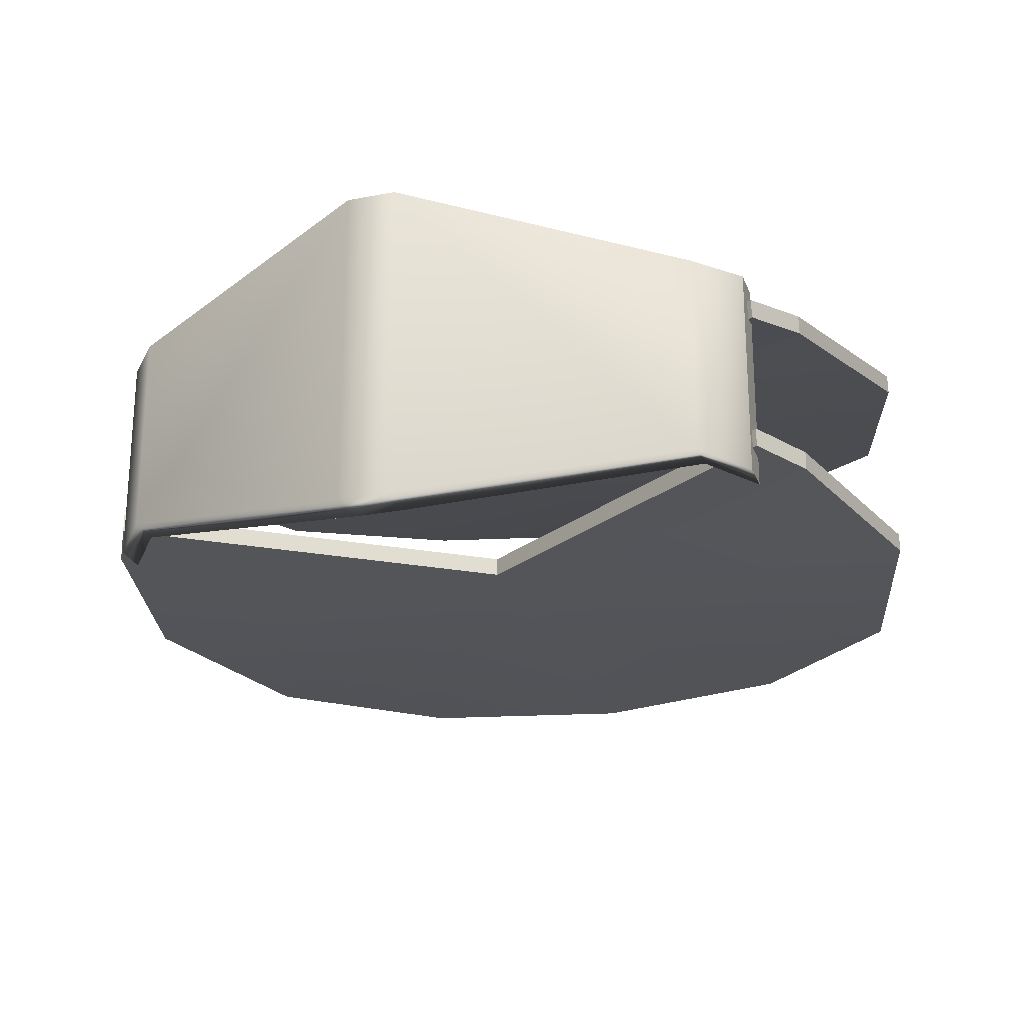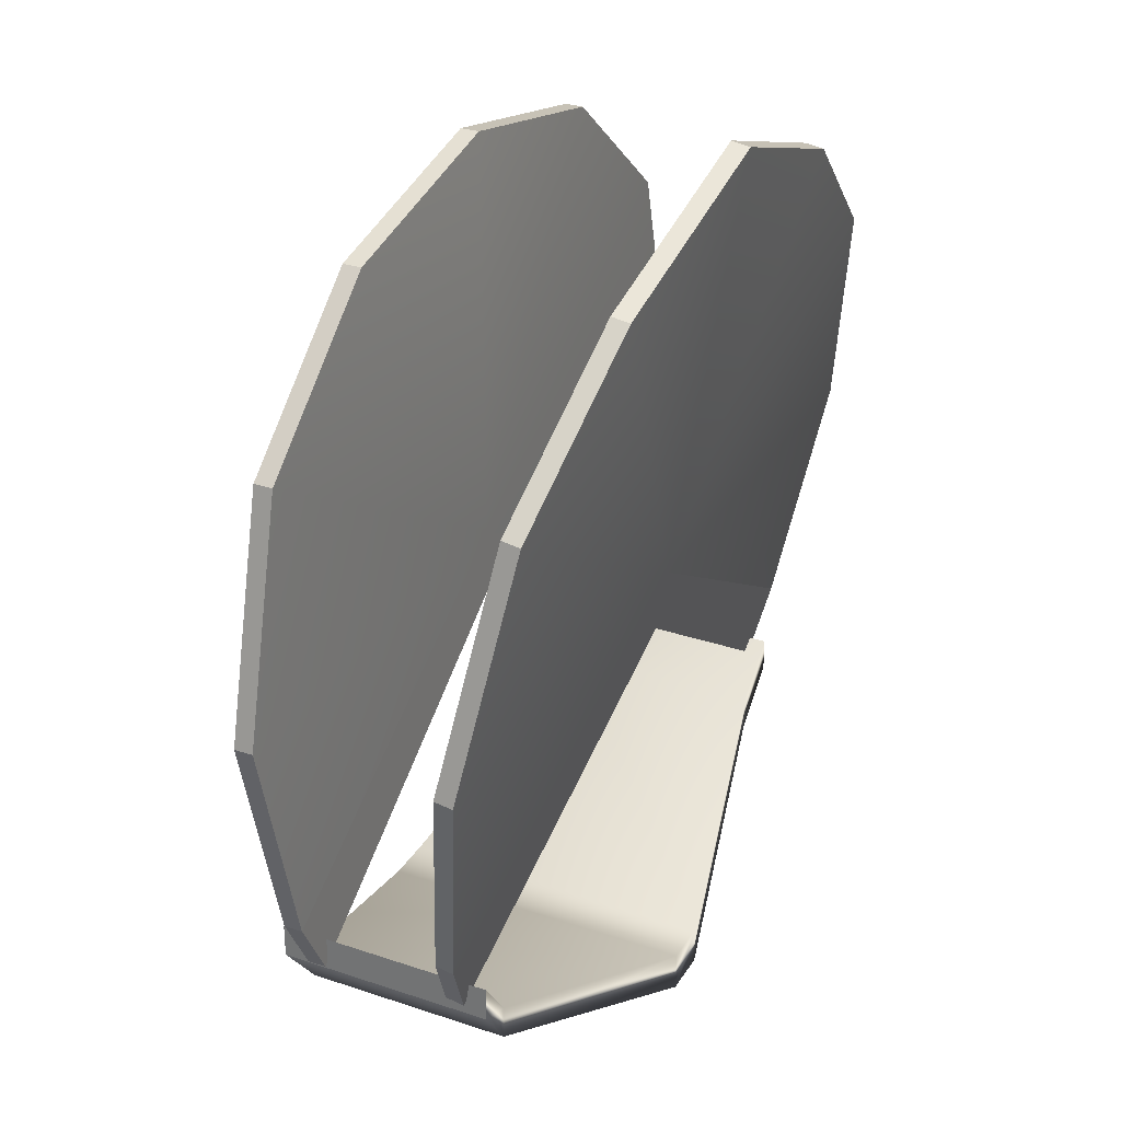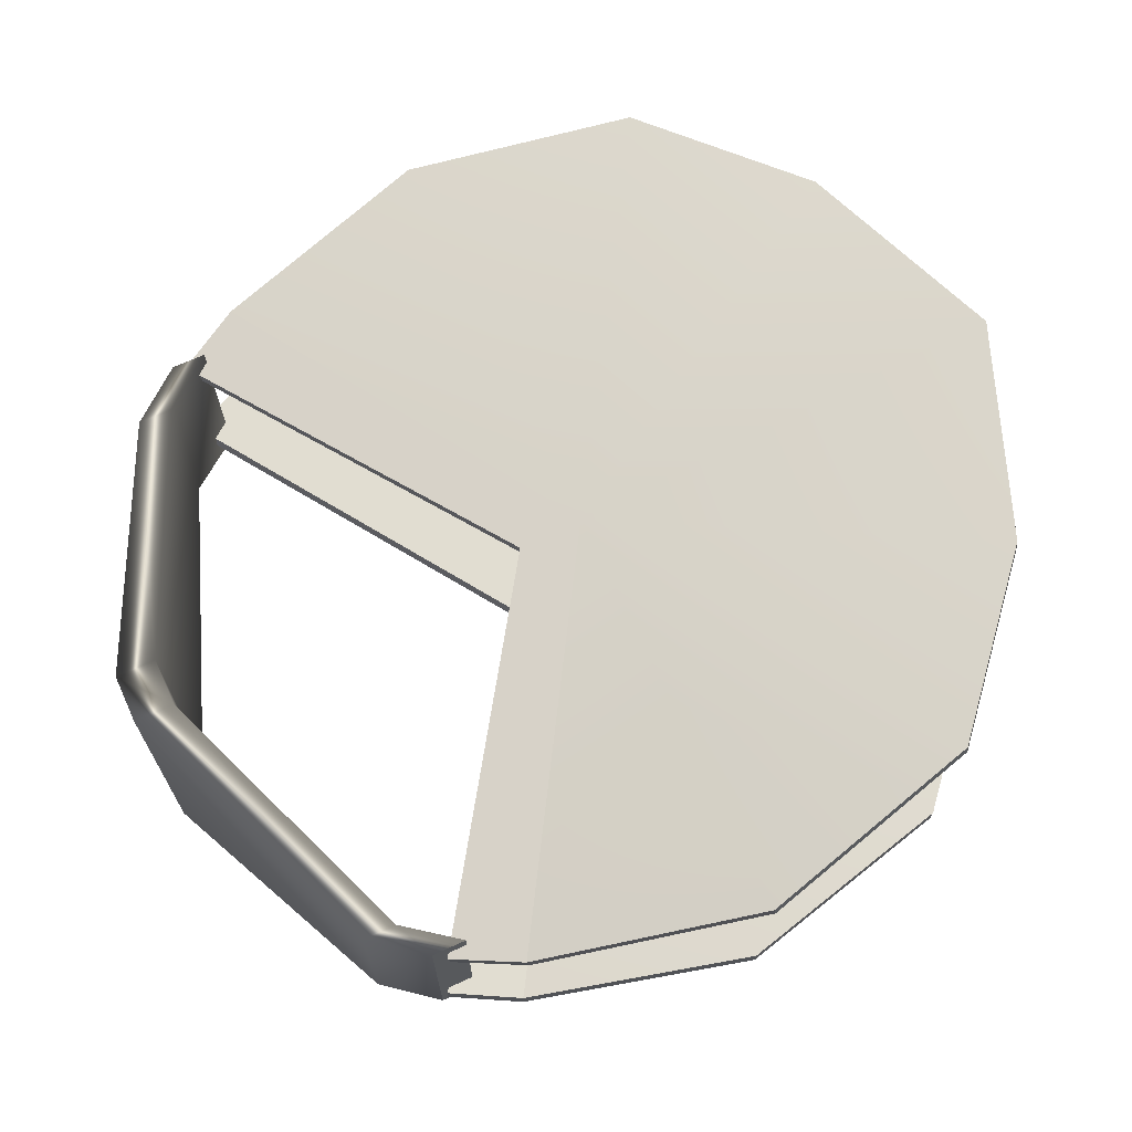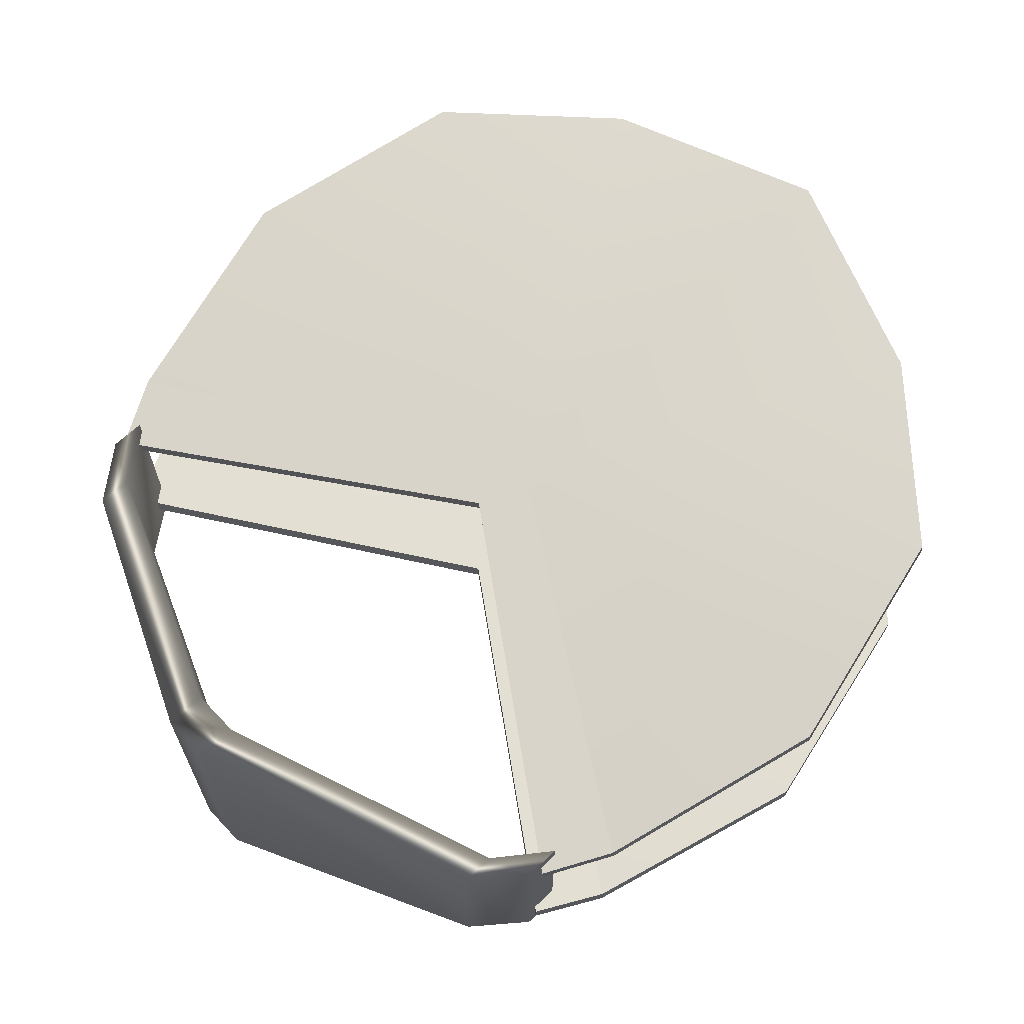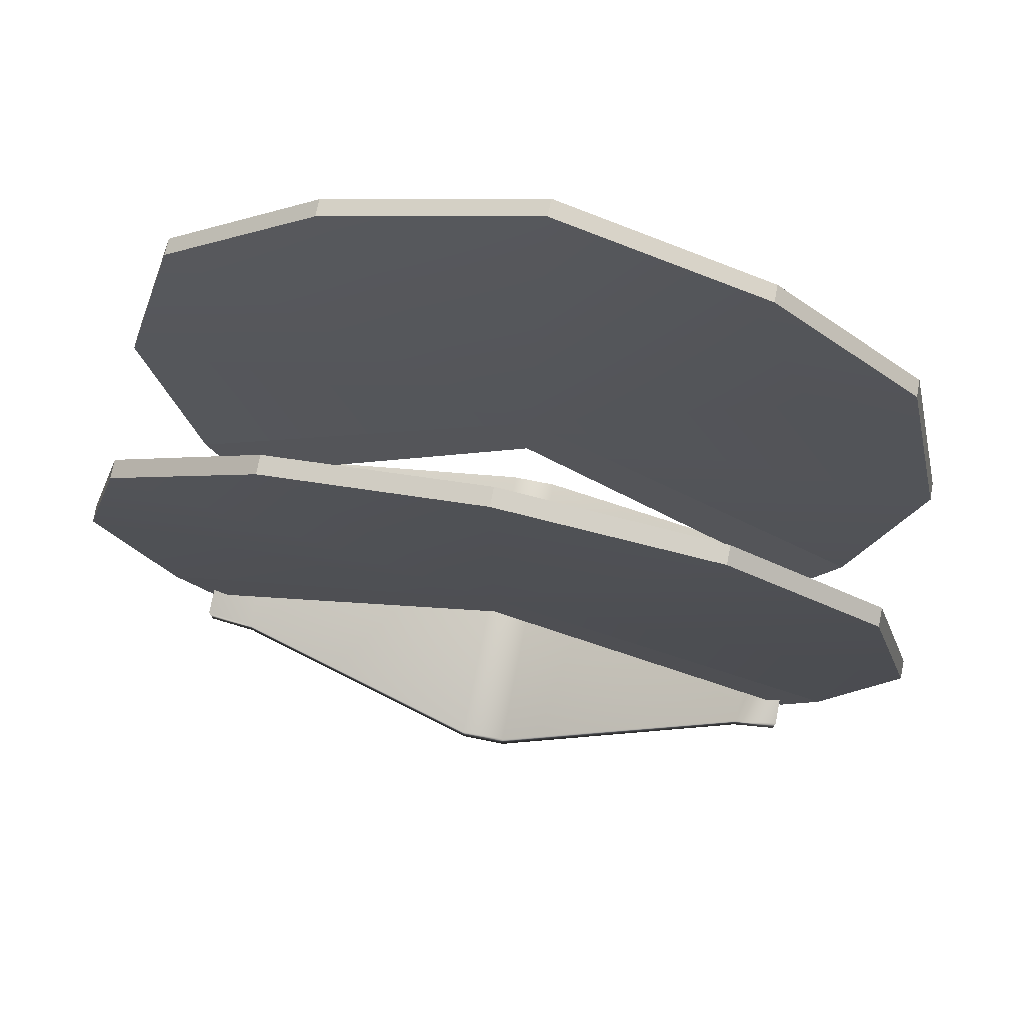
<metadata>
{"format":"obj","ext":"obj","renderer":"f3d","projection":"perspective","resolution":1024,"background":"white","views":[{"elev":-24.3,"azim":-162.4,"up":"+Y"},{"elev":30.1,"azim":116.1,"up":"+Z"},{"elev":68.9,"azim":-114.5,"up":"+Y"},{"elev":66.5,"azim":-133.4,"up":"+Y"},{"elev":76.4,"azim":11.2,"up":"+Z"}]}
</metadata>
<code>
g Meshpart1
v 0.498 -0.349 -0.4184
v 0.5507 -0.3766 -0.3205
v 0.498 -0.3763 -0.4185
v 0.5507 -0.3766 -0.3205
v 0.498 -0.349 -0.4184
v 0.5507 -0.3493 -0.3204
v 0.498 -0.1332 -0.4081
v 0.5507 -0.1181 -0.3113
v 0.498 -0.1602 -0.4039
v 0.5507 -0.1451 -0.3071
v 0.5507 -0.3493 -0.3204
v 0.6358 -0.3778 0.01787
v 0.5507 -0.3766 -0.3205
v 0.6358 -0.3505 0.01796
v 0.5507 -0.1451 -0.3071
v 0.6358 -0.0659 0.02299
v 0.6358 -0.0929 0.02721
v 0.5507 -0.1181 -0.3113
v 0.6358 -0.0659 0.02299
v 0.5507 -0.04069 0.3615
v 0.6358 -0.0929 0.02721
v 0.5507 -0.04069 0.3615
v 0.6358 -0.0659 0.02299
v 0.5507 -0.01369 0.3573
v 0.6358 -0.3505 0.01796
v 0.5507 -0.3789 0.3563
v 0.6358 -0.3778 0.01787
v 0.5507 -0.3789 0.3563
v 0.6358 -0.3505 0.01796
v 0.5507 -0.3516 0.3563
v 0.0003119 -0.08101 -0.0738
v -0.5501 -0.1181 -0.3113
v 0.0003119 -0.0659 0.02299
v -0.5501 -0.1181 -0.3113
v 0.0003119 -0.08101 -0.0738
v -0.4974 -0.1332 -0.4081
v 0.0003119 -0.08101 -0.0738
v 0.5507 -0.1181 -0.3113
v 0.498 -0.1332 -0.4081
v 0.5507 -0.1181 -0.3113
v 0.0003119 -0.08101 -0.0738
v 0.0003119 -0.0659 0.02299
v -0.5501 -0.01369 0.3573
v -0.3174 0.01704 0.5541
v 0.0003119 -0.0659 0.02299
v -0.3174 0.01704 0.5541
v 0.0003119 0.03514 0.67
v 0.0003119 -0.0659 0.02299
v 0.0003119 0.03514 0.67
v 0.3181 0.01704 0.5541
v 0.0003119 -0.0659 0.02299
v 0.3181 0.01704 0.5541
v 0.5507 -0.01369 0.3573
v 0.0003119 -0.0659 0.02299
v 0.5507 -0.01369 0.3573
v 0.6358 -0.0659 0.02299
v 0.0003119 -0.0659 0.02299
v 0.5507 -0.1181 -0.3113
v -0.5501 -0.1181 -0.3113
v -0.6352 -0.0659 0.02299
v 0.0003119 -0.0659 0.02299
v -0.5501 -0.01369 0.3573
v 0.0003119 -0.3501 -0.08
v -0.5501 -0.3493 -0.3204
v 0.0003119 -0.3505 0.01796
v -0.5501 -0.3493 -0.3204
v 0.0003119 -0.3501 -0.08
v -0.4974 -0.349 -0.4184
v 0.0003119 -0.3501 -0.08
v 0.5507 -0.3493 -0.3204
v 0.498 -0.349 -0.4184
v 0.5507 -0.3493 -0.3204
v 0.0003119 -0.3501 -0.08
v 0.0003119 -0.3505 0.01796
v -0.5501 -0.3516 0.3563
v -0.3174 -0.3523 0.5555
v 0.0003119 -0.3505 0.01796
v -0.3174 -0.3523 0.5555
v 0.0003119 -0.3525 0.6263
v 0.0003119 -0.3505 0.01796
v 0.0003119 -0.3525 0.6263
v 0.3181 -0.3523 0.5555
v 0.0003119 -0.3505 0.01796
v 0.3181 -0.3523 0.5555
v 0.5507 -0.3516 0.3563
v 0.0003119 -0.3505 0.01796
v 0.5507 -0.3516 0.3563
v 0.6358 -0.3505 0.01796
v 0.0003119 -0.3505 0.01796
v 0.6358 -0.3505 0.01796
v 0.5507 -0.3493 -0.3204
v -0.5501 -0.3493 -0.3204
v -0.6352 -0.3505 0.01796
v 0.0003119 -0.3505 0.01796
v -0.6352 -0.3505 0.01796
v -0.5501 -0.3516 0.3563
v -0.3174 -0.009958 0.5584
v -0.5501 -0.01369 0.3573
v -0.5501 -0.04069 0.3615
v -0.5501 -0.01369 0.3573
v -0.3174 -0.009958 0.5584
v -0.3174 0.01704 0.5541
v 0.5507 -0.01369 0.3573
v 0.3181 0.01704 0.5541
v 0.3181 -0.009958 0.5584
v 0.3181 -0.009958 0.5584
v 0.5507 -0.04069 0.3615
v 0.5507 -0.01369 0.3573
v 0.0003119 0.008141 0.6743
v -0.3174 0.01704 0.5541
v -0.3174 -0.009958 0.5584
v -0.3174 0.01704 0.5541
v 0.0003119 0.008141 0.6743
v 0.0003119 0.03514 0.67
v 0.0003119 0.008141 0.6743
v 0.3181 -0.009958 0.5584
v 0.3181 0.01704 0.5541
v 0.0003119 0.008141 0.6743
v 0.3181 0.01704 0.5541
v 0.0003119 0.03514 0.67
v -0.5501 -0.3789 0.3563
v -0.3174 -0.3796 0.5555
v -0.3174 -0.3523 0.5555
v -0.5501 -0.3789 0.3563
v -0.3174 -0.3523 0.5555
v -0.5501 -0.3516 0.3563
v 0.5507 -0.3789 0.3563
v 0.3181 -0.3523 0.5555
v 0.3181 -0.3796 0.5555
v 0.3181 -0.3523 0.5555
v 0.5507 -0.3789 0.3563
v 0.5507 -0.3516 0.3563
v -0.3174 -0.3796 0.5555
v 0.0003119 -0.3798 0.6262
v 0.0003119 -0.3525 0.6263
v -0.3174 -0.3523 0.5555
v 0.3181 -0.3796 0.5555
v 0.0003119 -0.3525 0.6263
v 0.0003119 -0.3798 0.6262
v 0.3181 -0.3523 0.5555
v -0.4974 -0.3763 -0.4185
v -0.5501 -0.3766 -0.3205
v -0.4974 -0.349 -0.4184
v -0.4974 -0.349 -0.4184
v -0.5501 -0.3766 -0.3205
v -0.5501 -0.3493 -0.3204
v -0.4974 -0.1602 -0.4039
v -0.5501 -0.1181 -0.3113
v -0.4974 -0.1332 -0.4081
v -0.5501 -0.1451 -0.3071
v -0.5501 -0.3493 -0.3204
v -0.6352 -0.3778 0.01787
v -0.6352 -0.3505 0.01796
v -0.5501 -0.3766 -0.3205
v -0.6352 -0.0659 0.02299
v -0.5501 -0.1181 -0.3113
v -0.5501 -0.1451 -0.3071
v -0.6352 -0.0929 0.02721
v -0.6352 -0.0659 0.02299
v -0.5501 -0.04069 0.3615
v -0.5501 -0.01369 0.3573
v -0.5501 -0.04069 0.3615
v -0.6352 -0.0659 0.02299
v -0.6352 -0.0929 0.02721
v -0.6352 -0.3505 0.01796
v -0.5501 -0.3789 0.3563
v -0.5501 -0.3516 0.3563
v -0.5501 -0.3789 0.3563
v -0.6352 -0.3505 0.01796
v -0.6352 -0.3778 0.01787
v 0.0003119 -0.3775 -0.0801
v 0.5507 -0.3766 -0.3205
v 0.0003119 -0.3778 0.01787
v 0.5507 -0.3766 -0.3205
v 0.0003119 -0.3775 -0.0801
v 0.498 -0.3763 -0.4185
v 0.0003119 -0.3775 -0.0801
v -0.5501 -0.3766 -0.3205
v -0.4974 -0.3763 -0.4185
v -0.5501 -0.3766 -0.3205
v 0.0003119 -0.3775 -0.0801
v 0.0003119 -0.3778 0.01787
v -0.3174 -0.3796 0.5555
v -0.5501 -0.3789 0.3563
v 0.0003119 -0.3778 0.01787
v 0.0003119 -0.3798 0.6262
v -0.3174 -0.3796 0.5555
v 0.0003119 -0.3778 0.01787
v 0.3181 -0.3796 0.5555
v 0.0003119 -0.3798 0.6262
v 0.0003119 -0.3778 0.01787
v 0.5507 -0.3789 0.3563
v 0.3181 -0.3796 0.5555
v 0.0003119 -0.3778 0.01787
v 0.6358 -0.3778 0.01787
v 0.5507 -0.3789 0.3563
v 0.0003119 -0.3778 0.01787
v 0.5507 -0.3766 -0.3205
v 0.6358 -0.3778 0.01787
v -0.6352 -0.3778 0.01787
v -0.5501 -0.3766 -0.3205
v 0.0003119 -0.3778 0.01787
v -0.5501 -0.3789 0.3563
v -0.6352 -0.3778 0.01787
v 0.0003119 -0.108 -0.06958
v 0.5507 -0.1451 -0.3071
v 0.0003119 -0.0929 0.02721
v 0.5507 -0.1451 -0.3071
v 0.0003119 -0.108 -0.06958
v 0.498 -0.1602 -0.4039
v 0.0003119 -0.108 -0.06958
v -0.5501 -0.1451 -0.3071
v -0.4974 -0.1602 -0.4039
v -0.5501 -0.1451 -0.3071
v 0.0003119 -0.108 -0.06958
v 0.0003119 -0.0929 0.02721
v -0.3174 -0.009958 0.5584
v -0.5501 -0.04069 0.3615
v 0.0003119 -0.0929 0.02721
v 0.0003119 0.008141 0.6743
v -0.3174 -0.009958 0.5584
v 0.0003119 -0.0929 0.02721
v 0.3181 -0.009958 0.5584
v 0.0003119 0.008141 0.6743
v 0.0003119 -0.0929 0.02721
v 0.5507 -0.04069 0.3615
v 0.3181 -0.009958 0.5584
v 0.0003119 -0.0929 0.02721
v 0.6358 -0.0929 0.02721
v 0.5507 -0.04069 0.3615
v 0.0003119 -0.0929 0.02721
v 0.5507 -0.1451 -0.3071
v 0.6358 -0.0929 0.02721
v -0.6352 -0.0929 0.02721
v -0.5501 -0.1451 -0.3071
v 0.0003119 -0.0929 0.02721
v -0.5501 -0.04069 0.3615
v -0.6352 -0.0929 0.02721
v 0.498 -0.3763 -0.4185
v 0.0003119 -0.3775 -0.0801
v 0.0003119 -0.3501 -0.08
v 0.0003119 -0.3501 -0.08
v 0.498 -0.349 -0.4184
v 0.498 -0.3763 -0.4185
v 0.0003119 -0.3775 -0.0801
v -0.4974 -0.3763 -0.4185
v 0.0003119 -0.3501 -0.08
v -0.4974 -0.349 -0.4184
v 0.0003119 -0.3501 -0.08
v -0.4974 -0.3763 -0.4185
v 0.498 -0.1332 -0.4081
v 0.0003119 -0.108 -0.06958
v 0.0003119 -0.08101 -0.0738
v 0.498 -0.1602 -0.4039
v 0.0003119 -0.108 -0.06958
v -0.4974 -0.1332 -0.4081
v 0.0003119 -0.08101 -0.0738
v -0.4974 -0.1602 -0.4039
f 1 2 3
f 4 5 6
f 7 8 9
f 9 8 10
f 11 12 13
f 12 11 14
f 15 16 17
f 16 15 18
f 19 20 21
f 22 23 24
f 25 26 27
f 28 29 30
f 31 32 33
f 34 35 36
f 37 38 39
f 40 41 42
f 43 44 45
f 46 47 48
f 49 50 51
f 52 53 54
f 55 56 57
f 56 58 57
f 59 60 61
f 60 62 61
f 63 64 65
f 66 67 68
f 69 70 71
f 72 73 74
f 75 76 77
f 78 79 80
f 81 82 83
f 84 85 86
f 87 88 89
f 90 91 89
f 92 93 94
f 95 96 94
f 97 98 99
f 100 101 102
f 103 104 105
f 106 107 108
f 109 110 111
f 112 113 114
f 115 116 117
f 118 119 120
f 121 122 123
f 124 125 126
f 127 128 129
f 130 131 132
f 133 134 135
f 133 135 136
f 137 138 139
f 138 137 140
f 141 142 143
f 144 145 146
f 147 148 149
f 148 147 150
f 151 152 153
f 152 151 154
f 155 156 157
f 157 158 155
f 159 160 161
f 162 163 164
f 165 166 167
f 168 169 170
f 171 172 173
f 174 175 176
f 177 178 179
f 180 181 182
f 183 184 185
f 186 187 188
f 189 190 191
f 192 193 194
f 195 196 197
f 198 199 197
f 200 201 202
f 203 204 202
f 205 206 207
f 208 209 210
f 211 212 213
f 214 215 216
f 217 218 219
f 220 221 222
f 223 224 225
f 226 227 228
f 229 230 231
f 232 233 231
f 234 235 236
f 237 238 236
f 239 240 241
f 242 243 244
f 245 246 247
f 248 249 250
f 251 252 253
f 252 251 254
f 255 256 257
f 256 255 258
g Meshpart2
v 0.4912 -0.1025 -0.4264
v 0.4912 -0.4173 -0.3756
v 0.4912 -0.4173 -0.4264
v 0.4912 -0.1025 -0.3756
v 0.43 -0.4111 -0.505
v 0.4912 -0.1025 -0.4264
v 0.4912 -0.4173 -0.4264
v 0.43 -0.1088 -0.505
v -0.4294 -0.4111 -0.4542
v -0.4906 -0.1025 -0.3756
v -0.4906 -0.4173 -0.3756
v -0.4294 -0.1088 -0.4542
v -0.4294 -0.1088 -0.505
v -0.03556 -0.02049 -0.6165
v -0.03556 -0.02049 -0.6757
v -0.4294 -0.1088 -0.4542
v -0.4906 -0.1025 -0.4264
v -0.4906 -0.1025 -0.3756
v 0.03619 -0.02049 -0.6165
v 0.43 -0.1088 -0.505
v 0.03619 -0.02049 -0.6757
v 0.43 -0.1088 -0.4542
v 0.4912 -0.1025 -0.4264
v 0.4912 -0.1025 -0.3756
v 0.03619 -0.02049 -0.6757
v -0.03556 -0.02049 -0.6757
v -0.03556 -0.02049 -0.6165
v 0.03619 -0.02049 -0.6165
v -0.03556 -0.02049 -0.6165
v 0.03619 -0.02049 -0.6165
v -0.03556 -0.4993 -0.6165
v 0.03619 -0.4993 -0.6165
v -0.4294 -0.4111 -0.4542
v -0.03556 -0.02049 -0.6165
v -0.4294 -0.1088 -0.4542
v -0.03556 -0.4993 -0.6165
v 0.43 -0.4111 -0.4542
v 0.03619 -0.02049 -0.6165
v 0.03619 -0.4993 -0.6165
v 0.43 -0.1088 -0.4542
v -0.4906 -0.4173 -0.3756
v -0.4906 -0.1025 -0.3756
v -0.4906 -0.4173 -0.4264
v -0.4906 -0.1025 -0.4264
v -0.4294 -0.4111 -0.505
v -0.4906 -0.1025 -0.4264
v -0.4906 -0.4173 -0.4264
v -0.4294 -0.1088 -0.505
v 0.43 -0.4111 -0.4542
v 0.4912 -0.1025 -0.3756
v 0.4912 -0.4173 -0.3756
v 0.43 -0.1088 -0.4542
v -0.03556 -0.4993 -0.6165
v -0.4294 -0.4111 -0.505
v -0.03556 -0.4993 -0.6757
v -0.4294 -0.4111 -0.4542
v -0.4906 -0.4173 -0.4264
v -0.4906 -0.4173 -0.3756
v 0.43 -0.4111 -0.505
v 0.03619 -0.4993 -0.6165
v 0.03619 -0.4993 -0.6757
v 0.43 -0.4111 -0.4542
v 0.4912 -0.4173 -0.4264
v 0.4912 -0.4173 -0.3756
v -0.03556 -0.4993 -0.6165
v 0.03619 -0.4993 -0.6165
v -0.03556 -0.4993 -0.6757
v 0.03619 -0.4993 -0.6757
v -0.4294 -0.1088 -0.505
v -0.03556 -0.02049 -0.6757
v -0.4294 -0.4111 -0.505
v -0.03556 -0.4993 -0.6757
v 0.03619 -0.02049 -0.6757
v 0.43 -0.4111 -0.505
v 0.03619 -0.4993 -0.6757
v 0.43 -0.1088 -0.505
v 0.03619 -0.02049 -0.6757
v 0.03619 -0.4993 -0.6757
v -0.03556 -0.02049 -0.6757
v -0.03556 -0.4993 -0.6757
f 259 260 261
f 260 259 262
f 263 264 265
f 263 266 264
f 267 268 269
f 267 270 268
f 271 272 273
f 274 272 271
f 274 271 275
f 276 274 275
f 277 278 279
f 278 277 280
f 280 281 278
f 281 280 282
f 284 285 283
f 283 285 286
f 289 288 287
f 290 288 289
f 291 292 293
f 292 291 294
f 295 296 297
f 296 295 298
f 299 300 301
f 302 301 300
f 304 303 305
f 303 304 306
f 308 307 309
f 307 308 310
f 311 312 313
f 312 311 314
f 314 315 312
f 315 314 316
f 317 318 319
f 320 318 317
f 320 317 321
f 322 320 321
f 325 324 323
f 325 326 324
f 327 328 329
f 328 330 329
f 331 332 333
f 332 331 334
f 335 336 337
f 337 336 338

</code>
